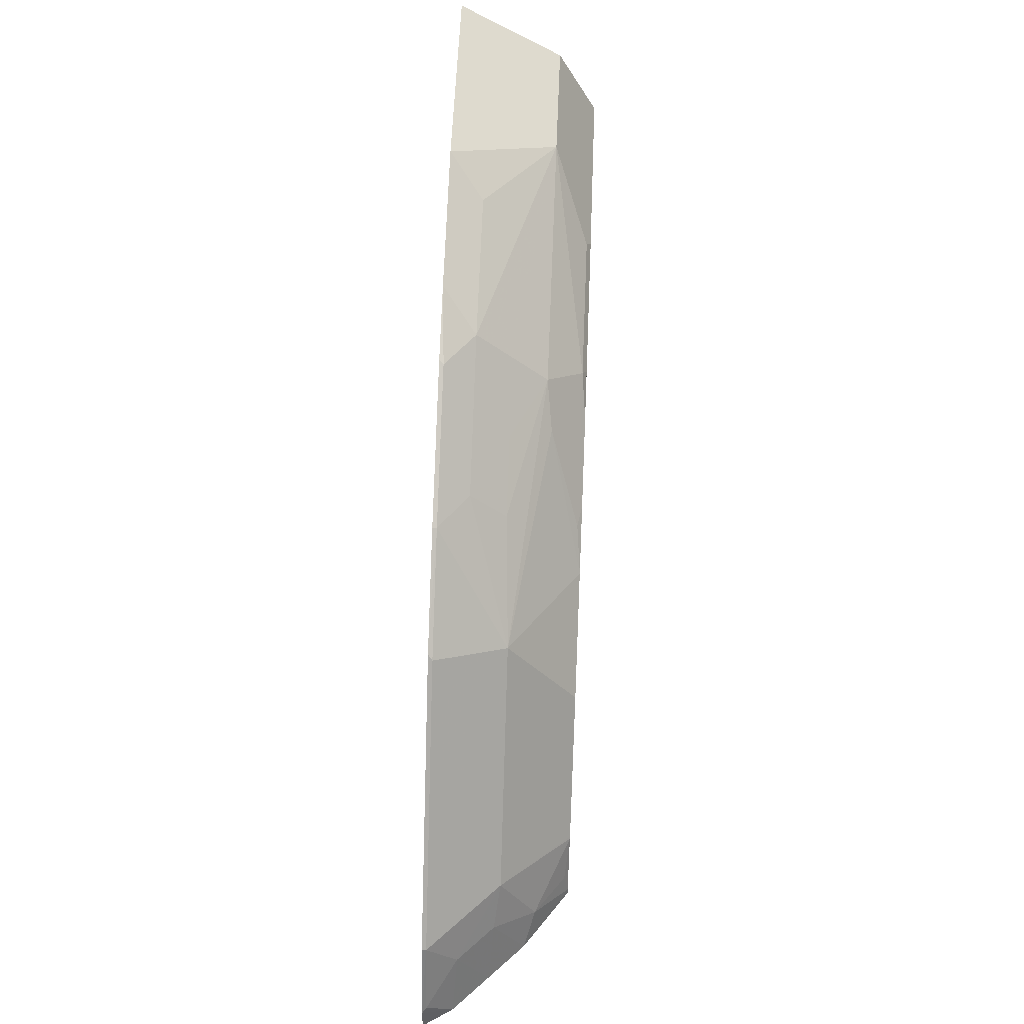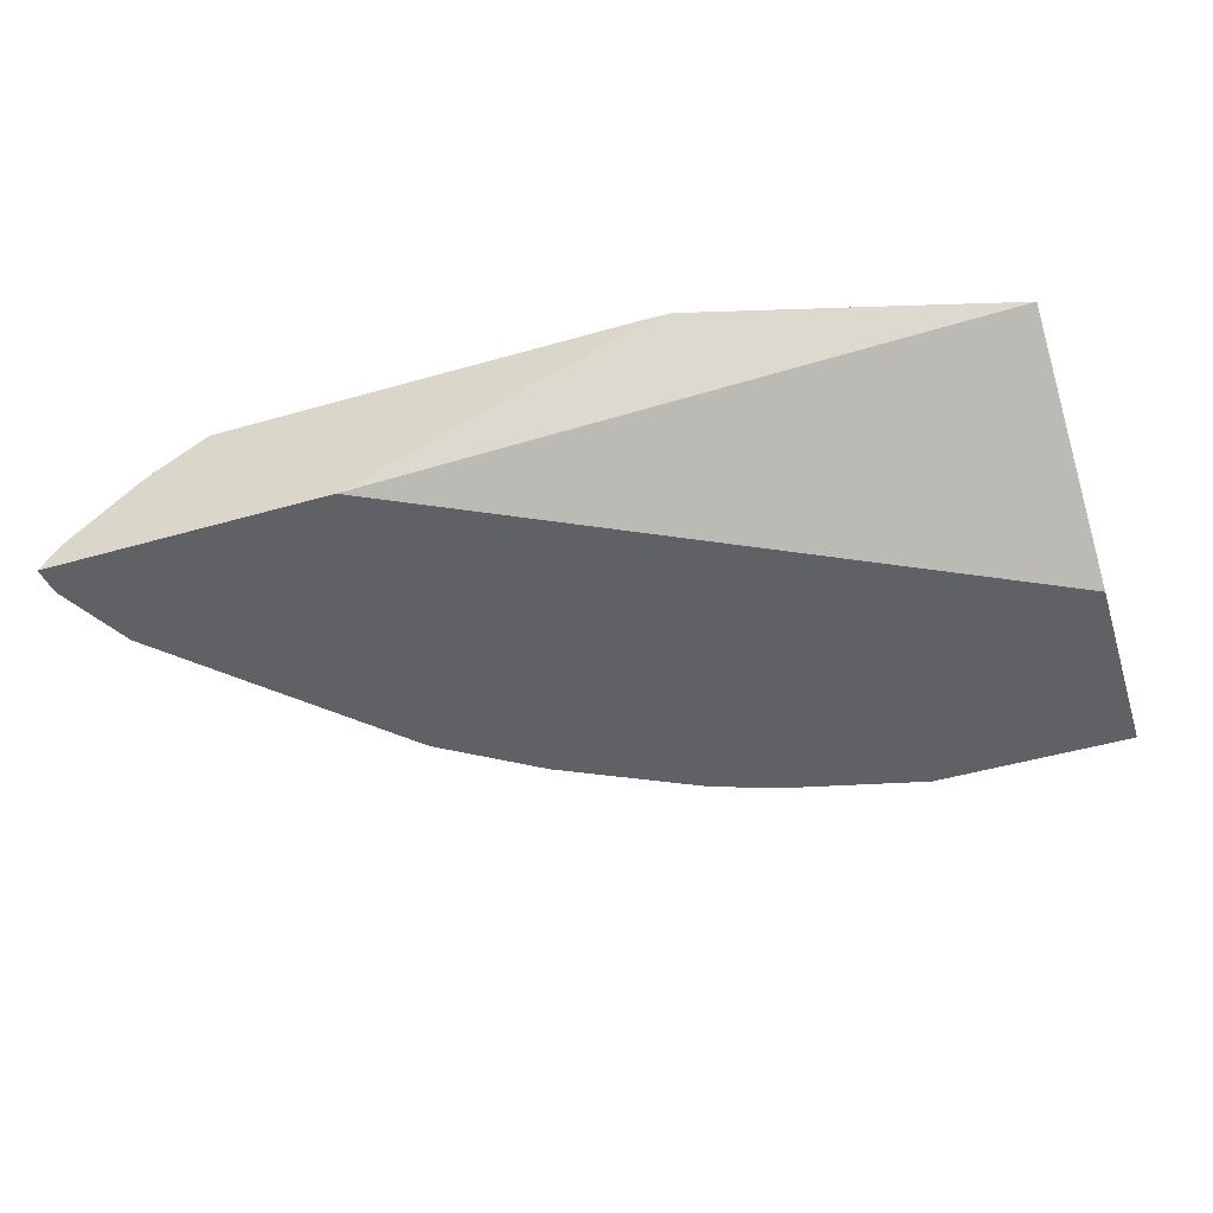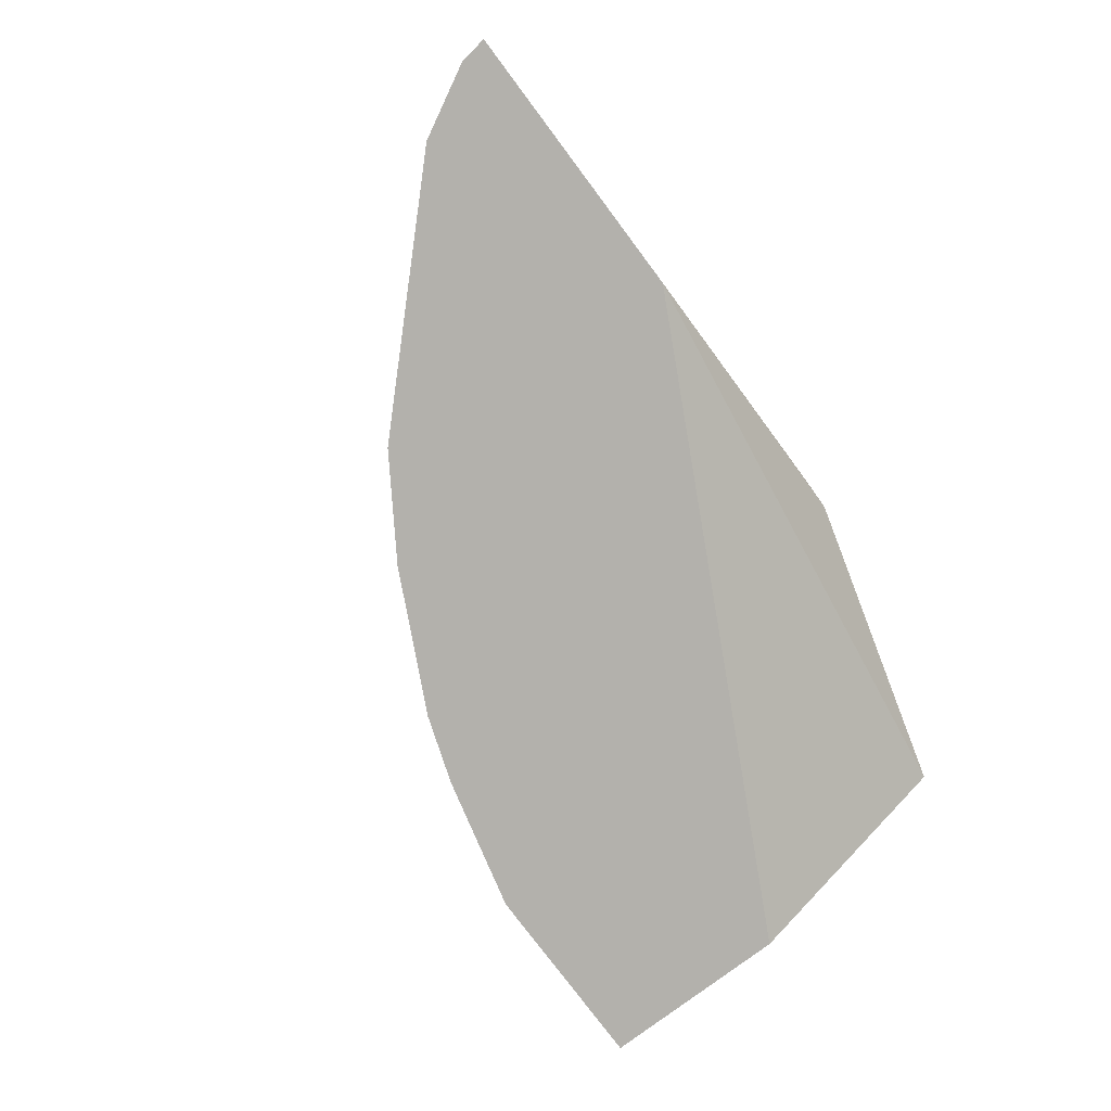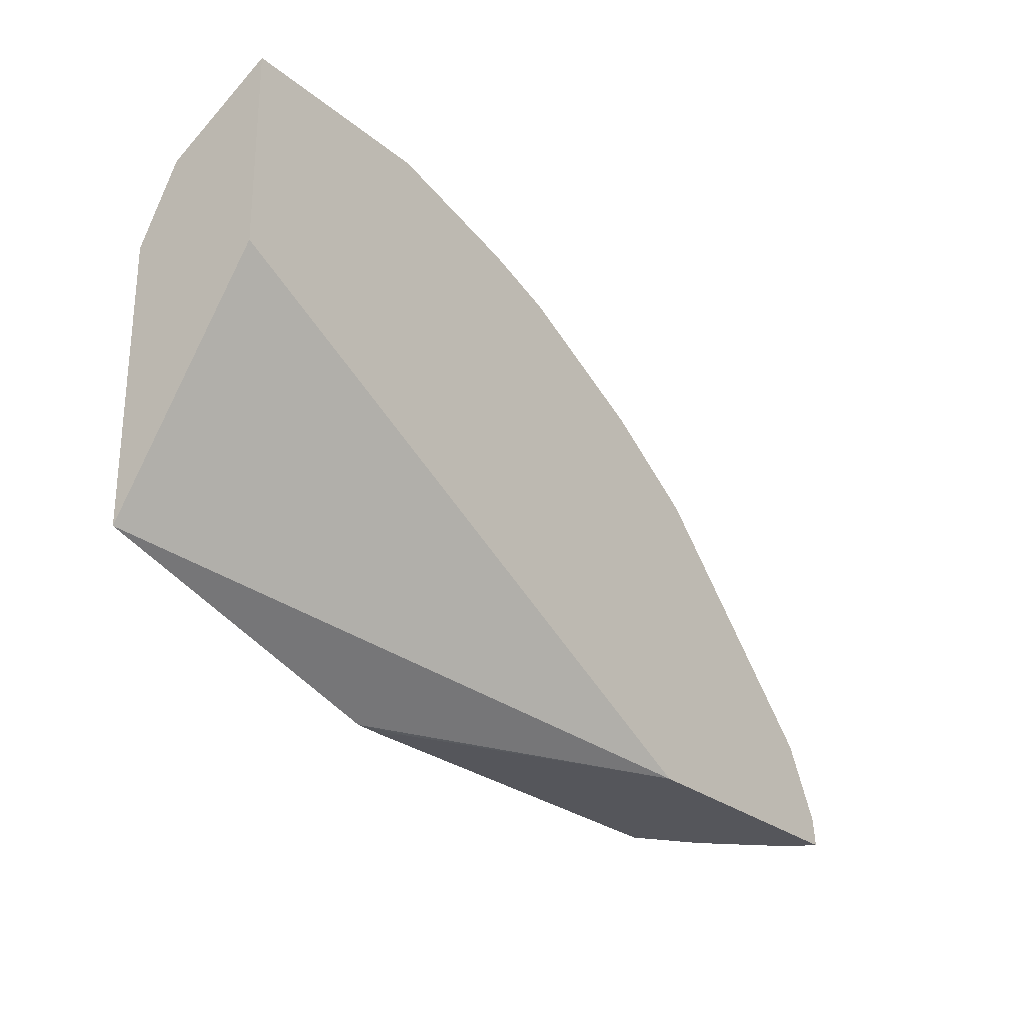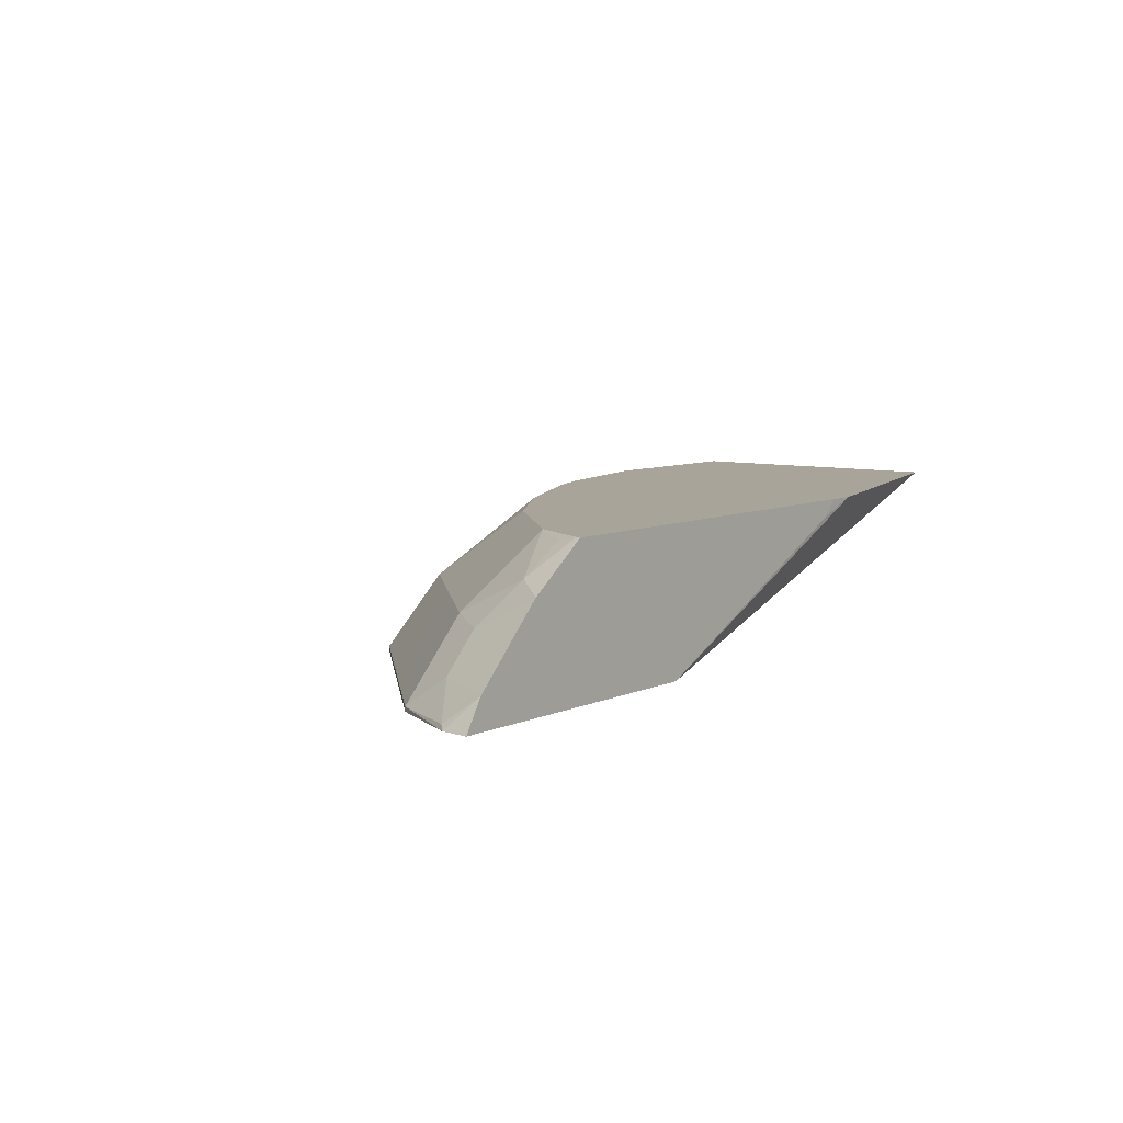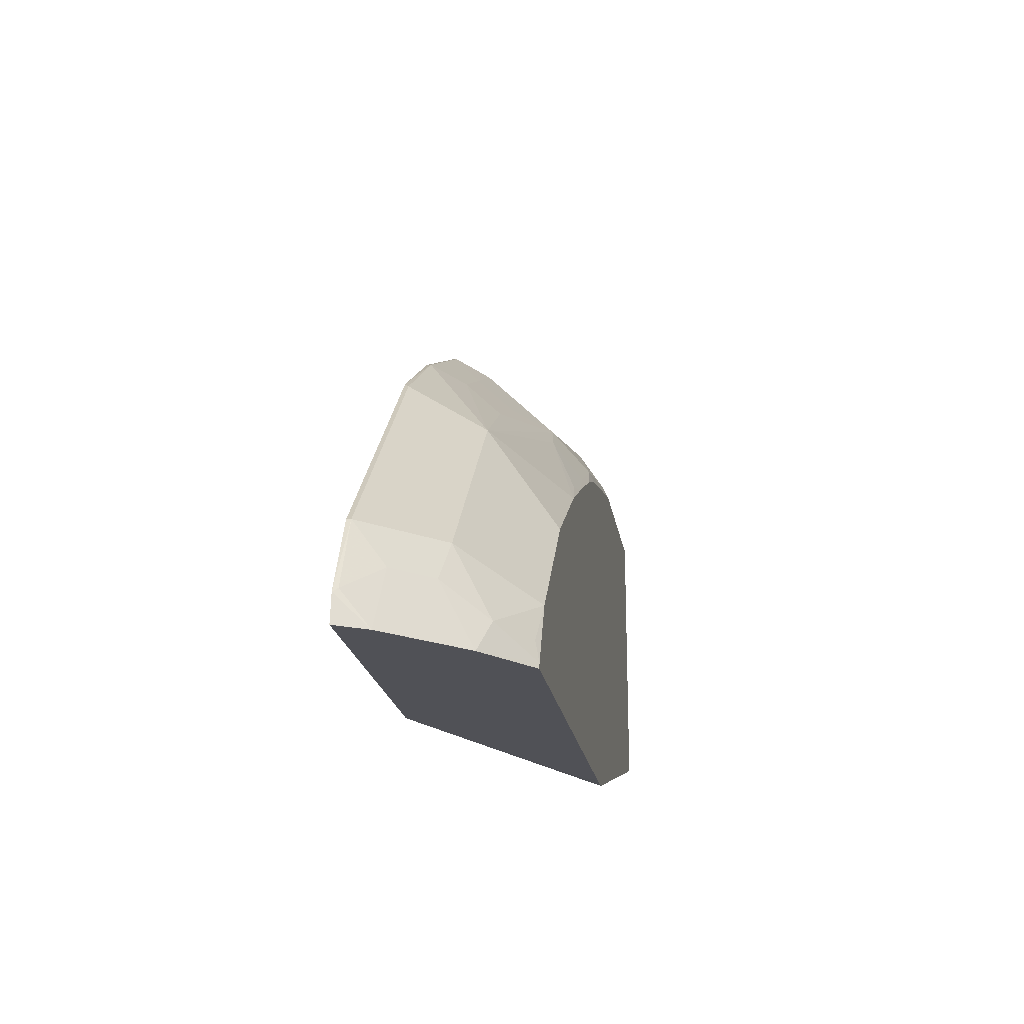
<metadata>
{"format":"obj","ext":"obj","renderer":"f3d","projection":"perspective","resolution":1024,"background":"white","views":[{"elev":58.0,"azim":92.4,"up":"+Z"},{"elev":-48.7,"azim":-162.3,"up":"+Y"},{"elev":-79.0,"azim":126.9,"up":"+Y"},{"elev":-26.2,"azim":-52.0,"up":"+Z"},{"elev":7.3,"azim":127.5,"up":"+Y"},{"elev":-20.4,"azim":98.9,"up":"+Z"}]}
</metadata>
<code>
v 0.09025 -0.2234 0.2568
v 0.09834 -0.2315 0.2568
v 0.07575 -0.2234 0.2572
v 0.2887 -0.2234 0.2568
v 0.2214 -0.2906 0.2568
v -0.07225 -0.2234 0.2984
v 0.2878 -0.2234 0.2594
v 0.3168 -0.2439 0.2568
v 0.3583 -0.2906 0.2568
v -0.07225 -0.2906 0.4068
v -0.07225 -0.2234 0.4303
v 0.2858 -0.2254 0.2694
v 0.3051 -0.2391 0.2721
v 0.2729 -0.2234 0.2878
v 0.3188 -0.2584 0.2859
v 0.3333 -0.2603 0.2568
v 0.3498 -0.2768 0.2568
v 0.3566 -0.2906 0.2701
v -0.07225 -0.2906 0.4988
v -0.07225 -0.2254 0.4343
v 0.01806 -0.2234 0.4303
v 0.3051 -0.2556 0.3051
v 0.2721 -0.2234 0.2886
v 0.3353 -0.2748 0.2859
v 0.3545 -0.2886 0.2721
v 0.3381 -0.2906 0.3051
v 0.3381 -0.2886 0.3051
v -0.07225 -0.2419 0.4672
v 0.0227 -0.2906 0.4988
v -0.07225 -0.236 0.4555
v 0.02202 -0.2254 0.4343
v 0.08401 -0.2234 0.4138
v 0.2721 -0.2556 0.3381
v 0.2234 -0.2234 0.3373
v 0.303 -0.2906 0.3401
v 0.2721 -0.2721 0.3546
v 0.2721 -0.2886 0.3711
v -0.07225 -0.2372 0.4578
v -0.01098 -0.2419 0.4672
v 0.08869 -0.2906 0.4823
v 0.0385 -0.2748 0.4837
v 0.08798 -0.2254 0.4178
v 0.1064 -0.2234 0.4055
v 0.2391 -0.2556 0.3711
v 0.2219 -0.2234 0.3388
v 0.2906 -0.2906 0.3525
v 0.2391 -0.2886 0.404
v 0.1045 -0.2748 0.4672
v 0.1045 -0.2584 0.4507
v 0.1045 -0.2419 0.4343
v 0.1216 -0.2906 0.471
v 0.1237 -0.2886 0.47
v 0.121 -0.2254 0.4013
v 0.111 -0.2234 0.4032
v 0.2226 -0.2556 0.3875
v 0.1724 -0.2234 0.3718
v 0.2412 -0.2906 0.402
v 0.237 -0.2906 0.4061
v 0.2391 -0.2906 0.404
v 0.1896 -0.2886 0.437
v 0.1375 -0.2748 0.4507
v 0.1375 -0.2584 0.4343
v 0.1704 -0.2584 0.4178
v 0.1237 -0.2391 0.4205
v 0.1237 -0.2906 0.47
v 0.1278 -0.2906 0.4679
v 0.144 -0.2234 0.3868
v 0.1704 -0.2748 0.4343
v 0.1539 -0.2254 0.3848
v 0.1896 -0.2906 0.437
f 33 44 36
f 35 37 46
f 36 47 37
f 37 47 46
f 39 41 48
f 40 48 41
f 39 49 50
f 39 50 42
f 40 51 52
f 40 52 48
f 33 45 44
f 42 50 53
f 39 48 49
f 33 34 45
f 27 33 36
f 31 39 42
f 42 53 43
f 22 27 24
f 22 23 33
f 22 33 27
f 23 34 33
f 24 27 25
f 32 42 43
f 26 27 35
f 27 37 35
f 28 39 38
f 29 40 41
f 29 41 39
f 30 38 39
f 30 39 31
f 27 36 37
f 43 53 54
f 53 64 67
f 44 55 47
f 64 69 67
f 61 63 62
f 61 68 63
f 60 66 70
f 60 68 61
f 58 60 70
f 56 69 64
f 56 67 69
f 55 68 60
f 55 63 68
f 55 56 64
f 53 67 54
f 21 42 32
f 52 60 61
f 52 66 60
f 52 65 66
f 51 65 52
f 45 56 55
f 46 47 57
f 47 58 59
f 47 59 57
f 47 55 60
f 47 60 58
f 44 45 55
f 48 52 61
f 48 62 49
f 49 62 50
f 50 62 63
f 50 63 55
f 50 55 64
f 50 64 53
f 48 61 62
f 21 31 42
f 36 44 47
f 19 39 28
f 5 59 58
f 5 57 59
f 5 46 57
f 5 35 46
f 5 26 35
f 5 18 26
f 5 9 18
f 4 7 8
f 3 5 6
f 2 5 3
f 1 5 2
f 1 9 5
f 1 17 9
f 1 16 17
f 1 8 16
f 1 4 8
f 1 7 4
f 20 30 31
f 1 2 3
f 1 3 6
f 1 6 11
f 1 11 21
f 1 21 32
f 5 58 70
f 1 32 43
f 1 54 67
f 1 67 56
f 1 56 45
f 1 45 34
f 1 23 14
f 1 14 7
f 1 43 54
f 5 70 66
f 1 34 23
f 5 65 51
f 19 29 39
f 5 66 65
f 18 27 26
f 18 25 27
f 17 24 25
f 17 25 18
f 16 24 17
f 15 24 16
f 14 23 22
f 13 22 15
f 13 14 22
f 12 14 13
f 11 31 21
f 11 20 31
f 9 17 18
f 15 22 24
f 8 15 16
f 5 40 29
f 8 13 15
f 5 29 19
f 5 19 10
f 5 51 40
f 6 10 19
f 6 19 28
f 5 10 6
f 6 38 30
f 6 30 20
f 6 20 11
f 7 12 13
f 7 13 8
f 7 14 12
f 6 28 38

</code>
